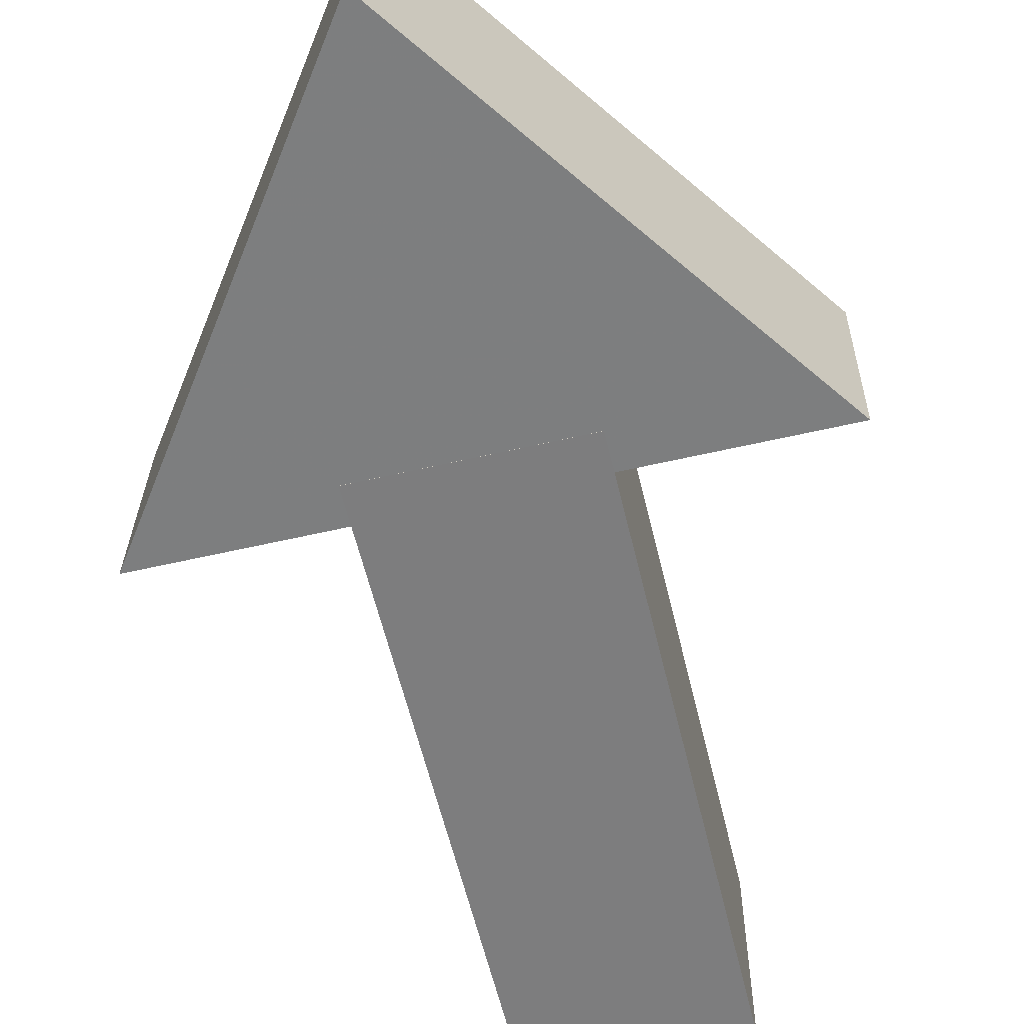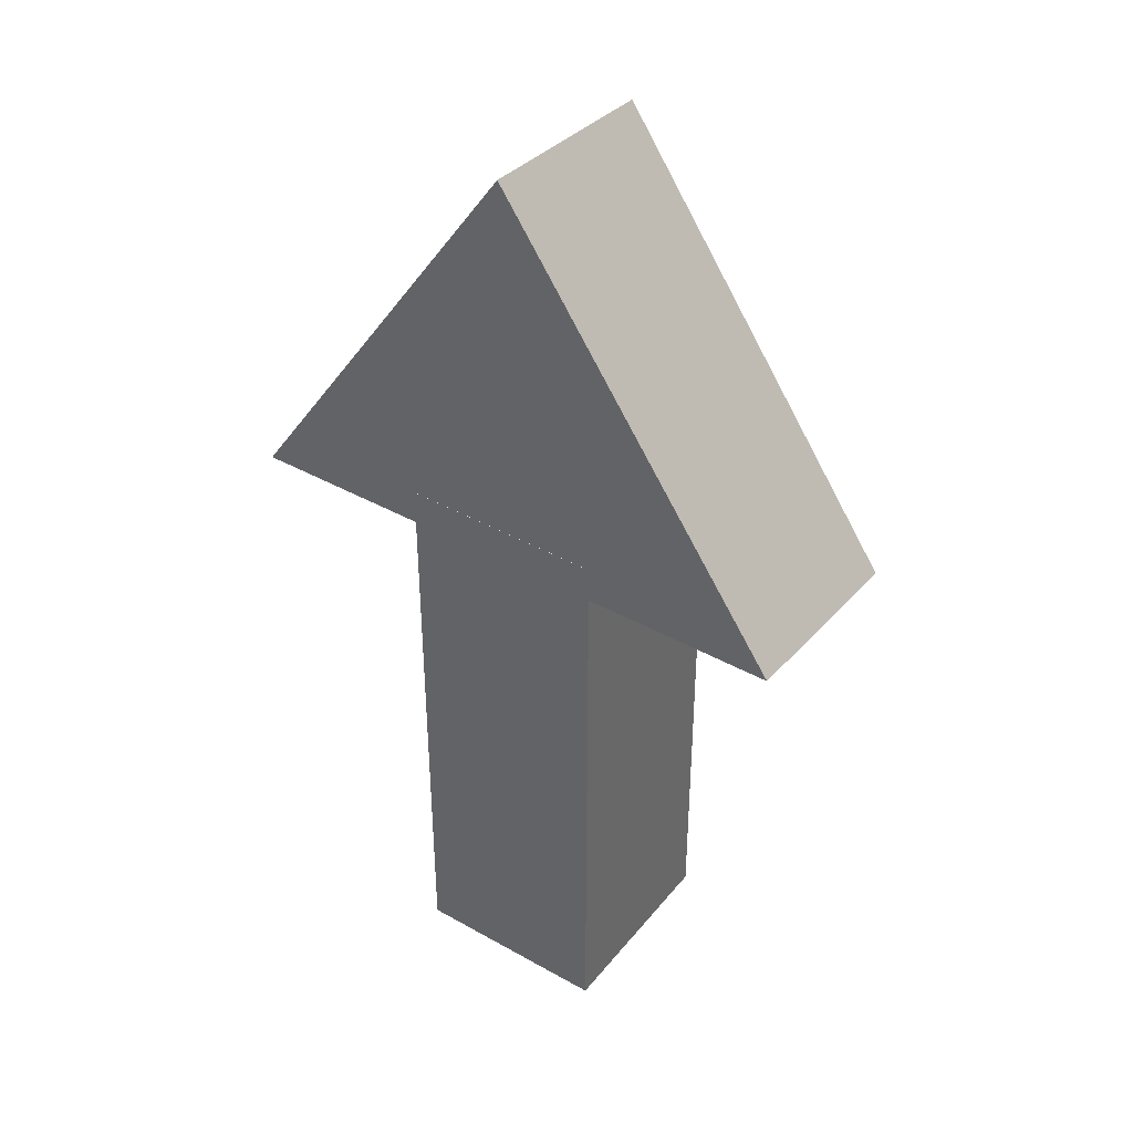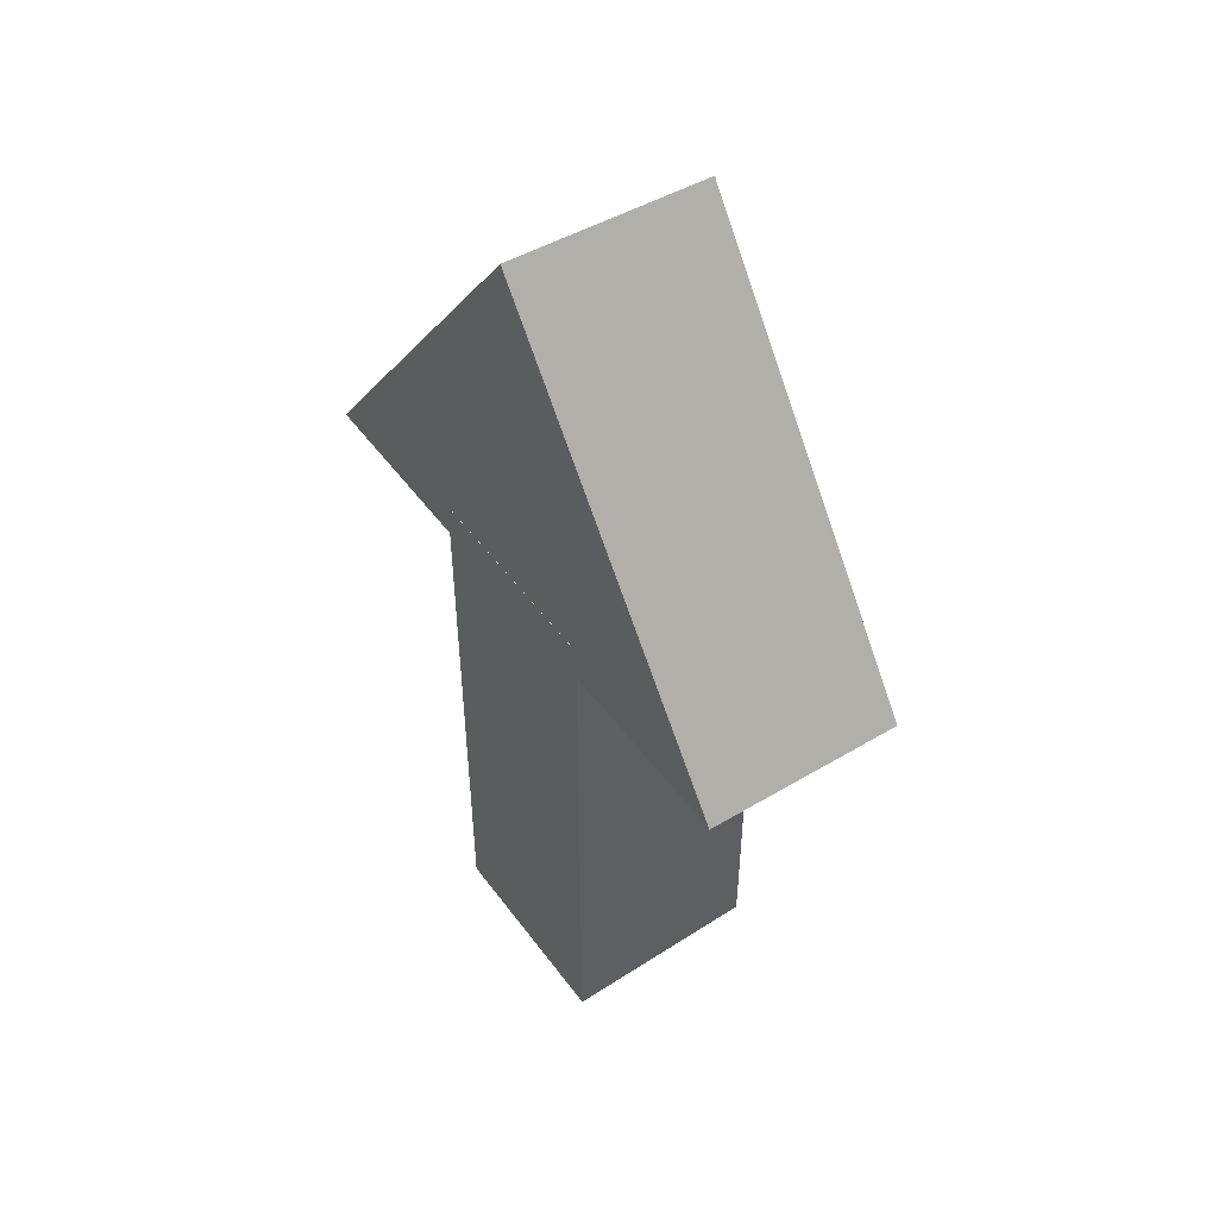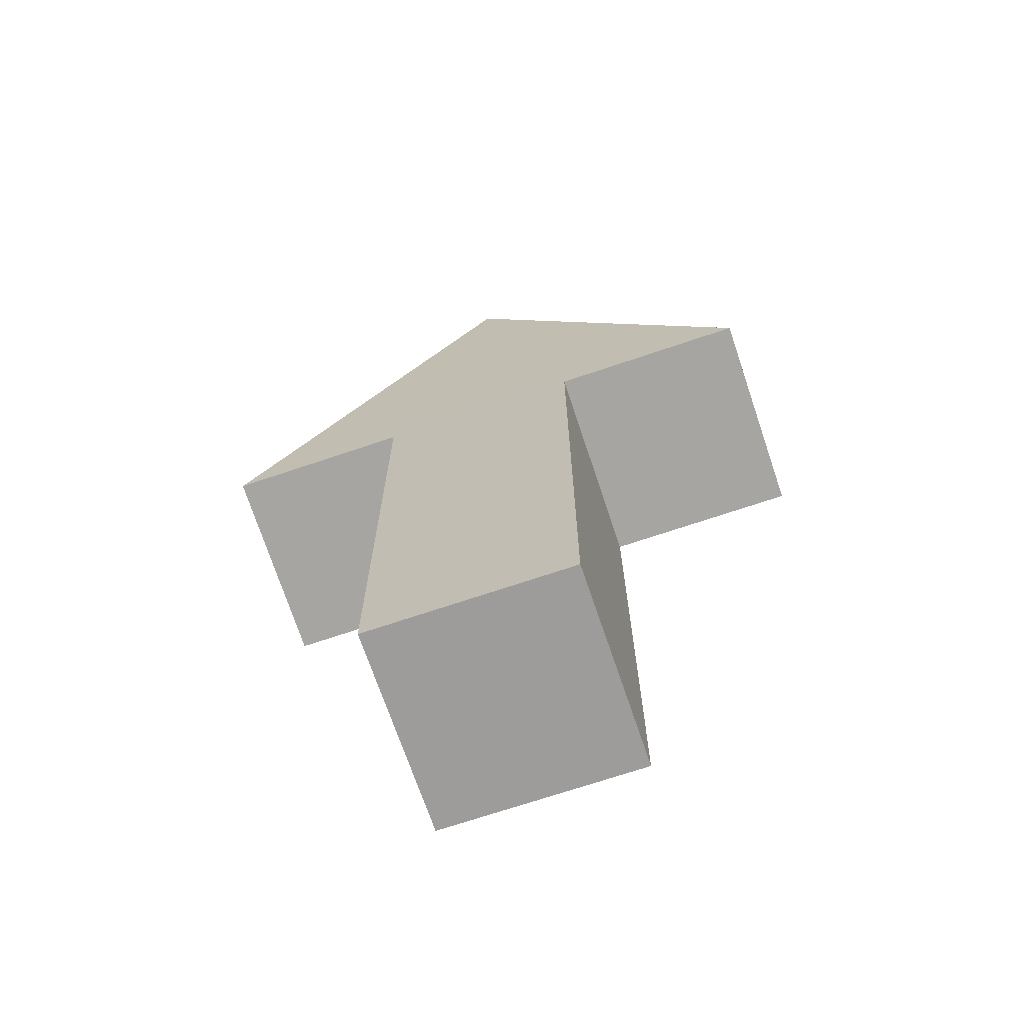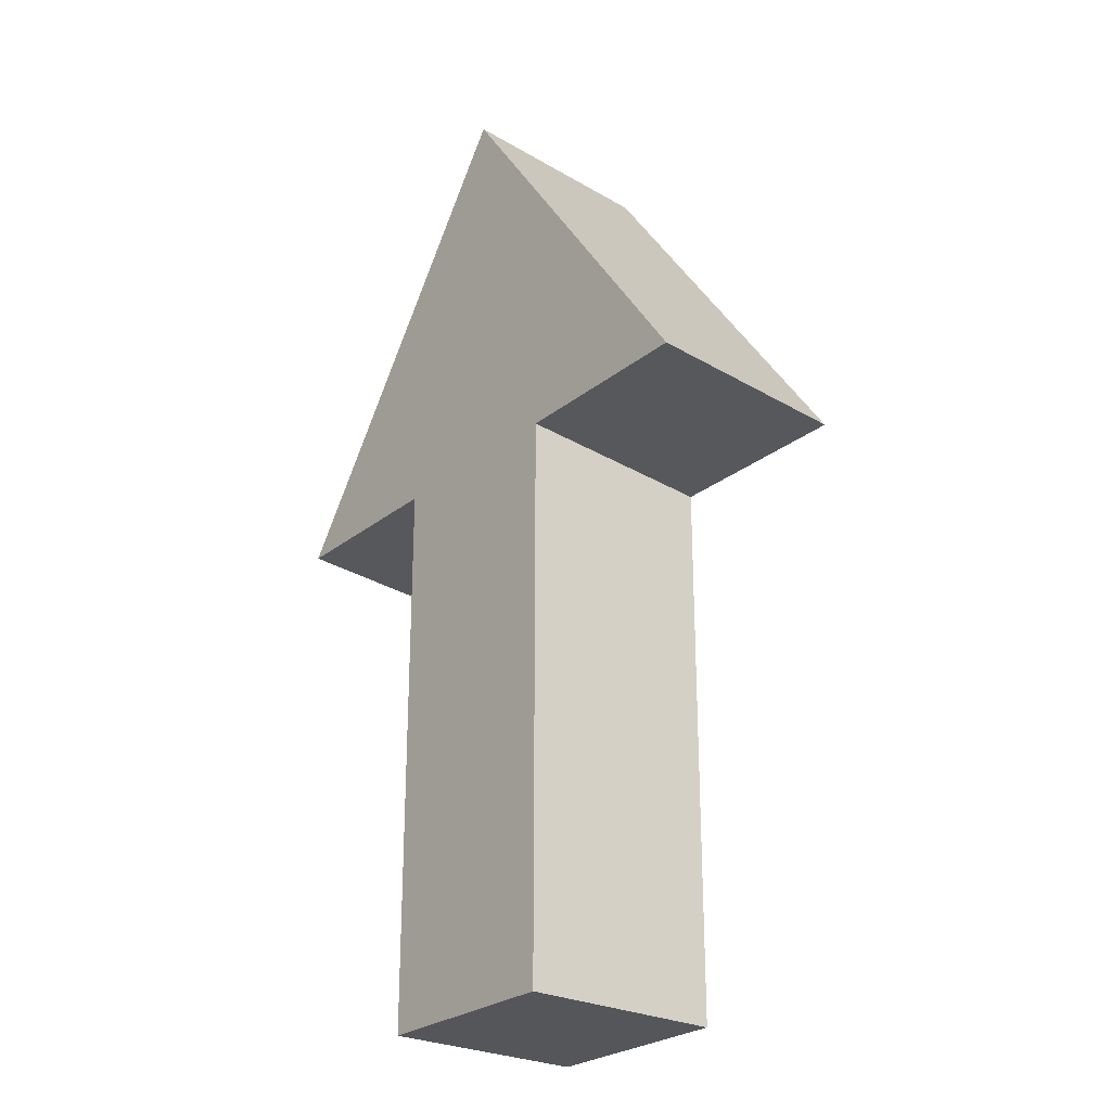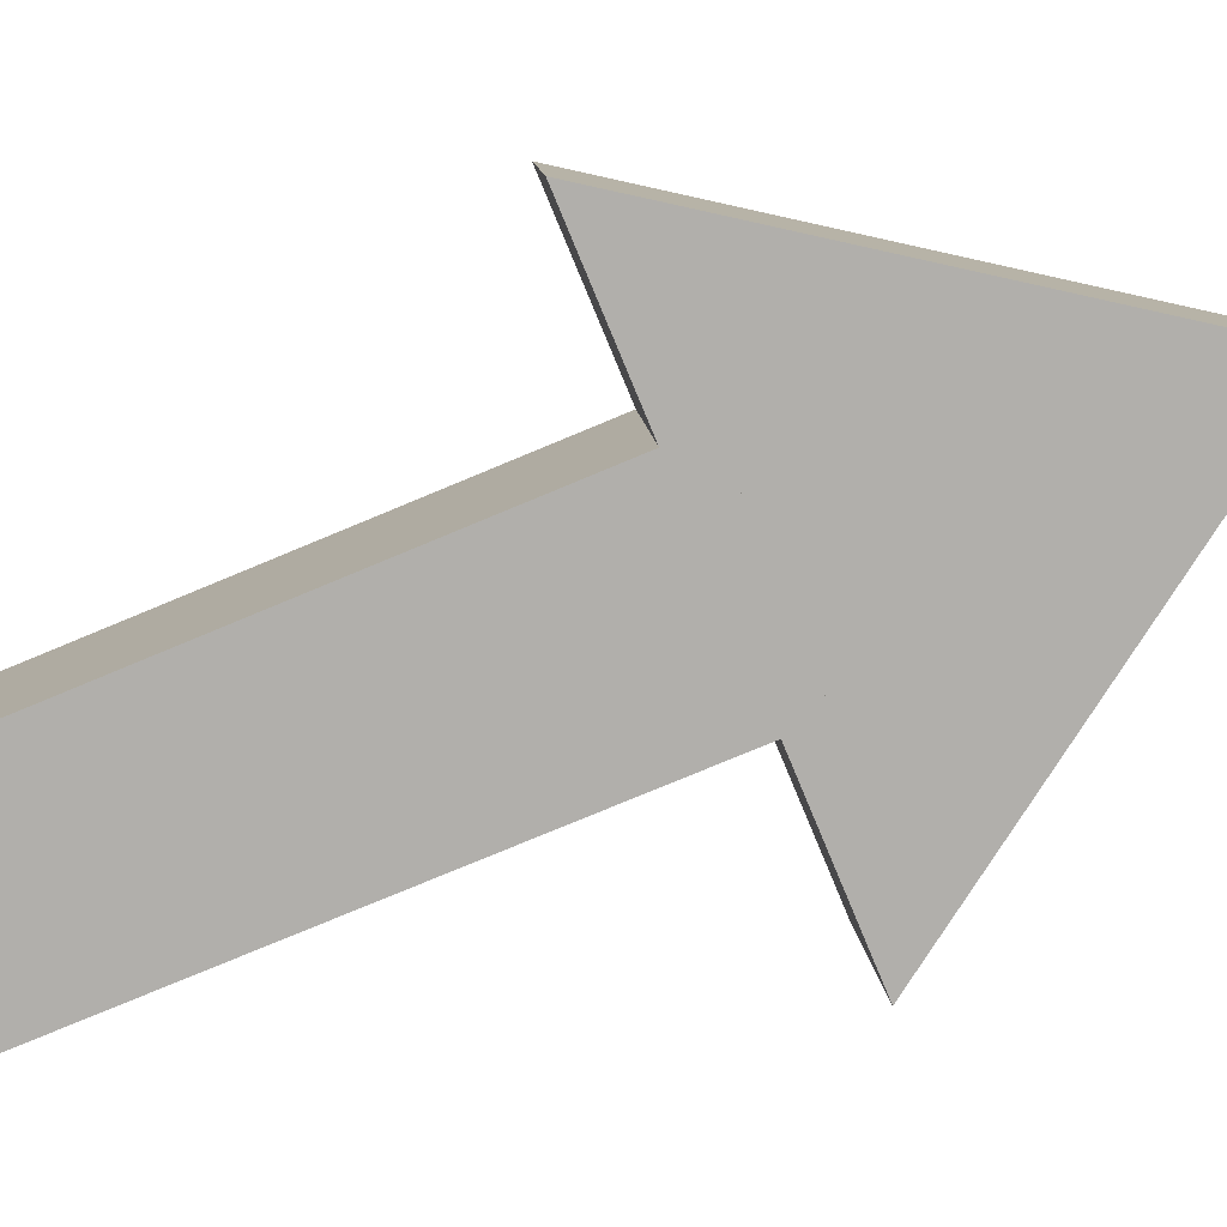
<metadata>
{"format":"obj","ext":"obj","renderer":"f3d","projection":"perspective","resolution":1024,"background":"white","views":[{"elev":-59.1,"azim":-166.6,"up":"+Z"},{"elev":39.9,"azim":-145.1,"up":"+Y"},{"elev":51.1,"azim":-125.2,"up":"+Y"},{"elev":-70.2,"azim":-161.3,"up":"+Y"},{"elev":-26.1,"azim":-128.8,"up":"+Y"},{"elev":-78.2,"azim":112.6,"up":"+Z"}]}
</metadata>
<code>
o obj_0
v 12 		4 		0.0155
v 12 		4 		0
v -8 		4 		0
v -8 		4 		0.0155
v 12 		0.417 		0
v -8 		0.417 		0
v 1.5 		41 		0.175
v -8 		-55 		20
v 12 		-55 		20
v -8 		-0.3003 		20
v 30 		0.417 		0
v 12 		-0.3003 		20
v 12 		-1 		20
v -27 		0.417 		0
v 1.5 		39.58 		20.17
v -8 		-1 		20
v 30 		-1 		20
v -27 		-1 		20
v -8 		-55 		0
v 12 		-55 		0
g group_0_14541540
f 1 2 3
f 1 3 4
f 2 5 6
f 2 6 3
f 1 5 2
f 6 4 3
f 11 1 7
f 1 4 7
f 14 7 4
f 11 5 1
f 10 8 9
f 10 9 12
f 9 13 12
f 4 6 14
f 10 16 8
f 17 15 12
f 10 12 15
f 12 13 17
f 10 18 16
f 20 9 19
f 8 19 9
f 18 10 15
f 5 20 19
f 5 19 6
f 9 20 13
f 5 13 20
f 16 6 19
f 16 19 8
f 13 5 11
f 13 11 17
f 15 14 18
f 18 14 6
f 18 6 16
f 7 14 15
f 7 17 11
f 7 15 17

</code>
